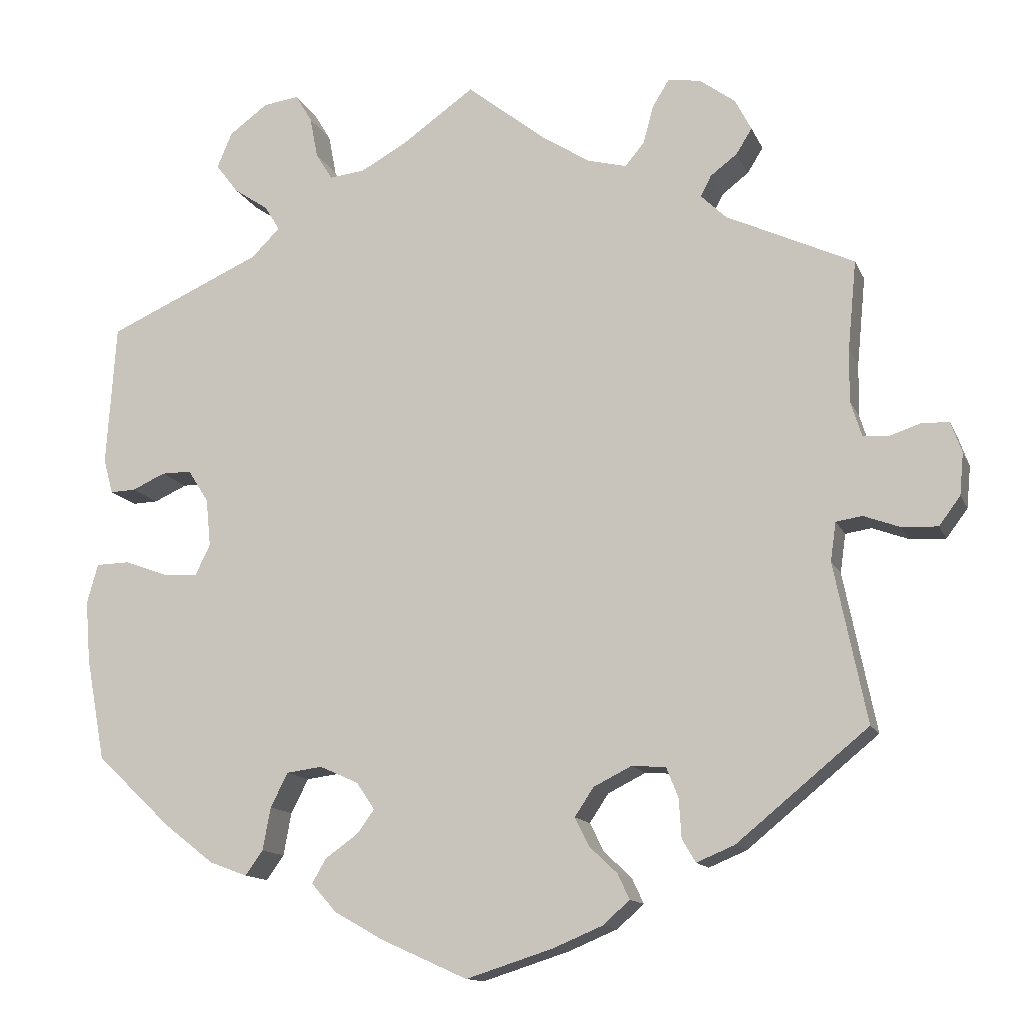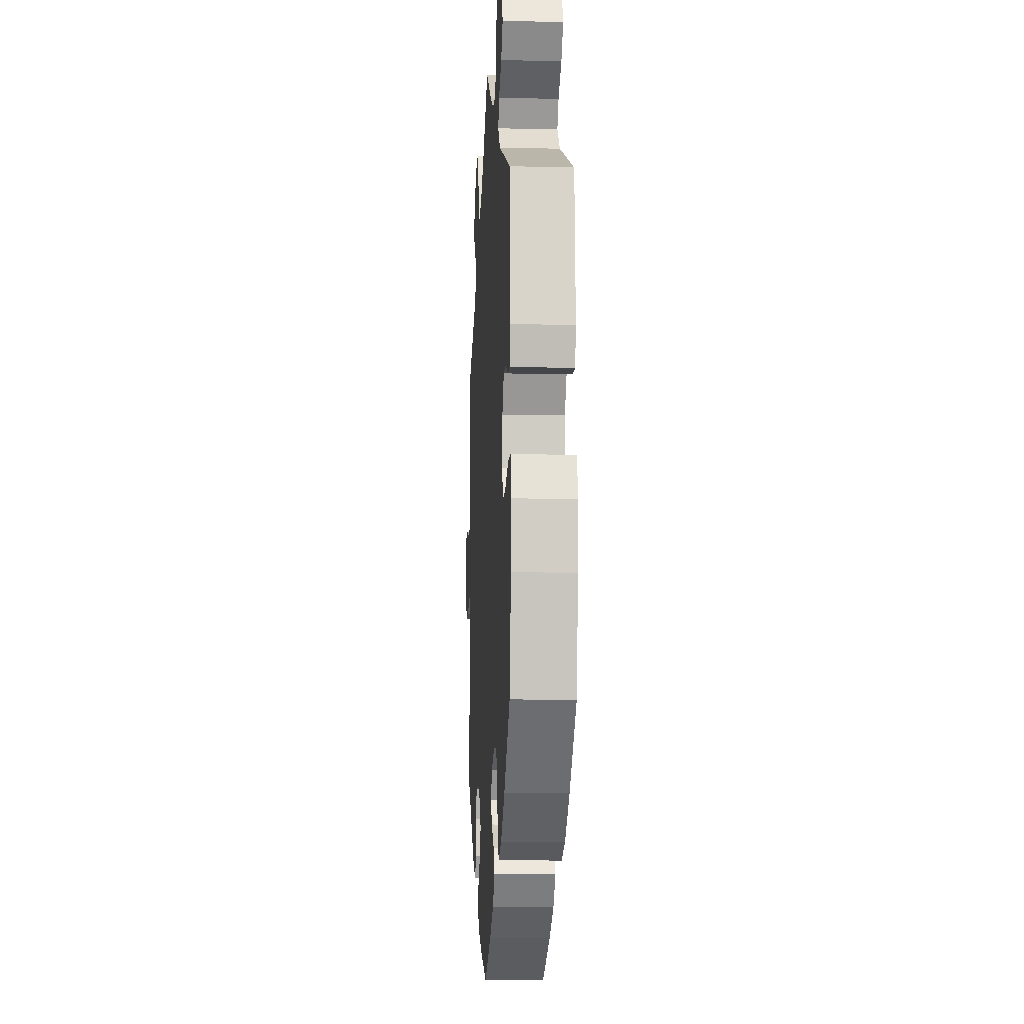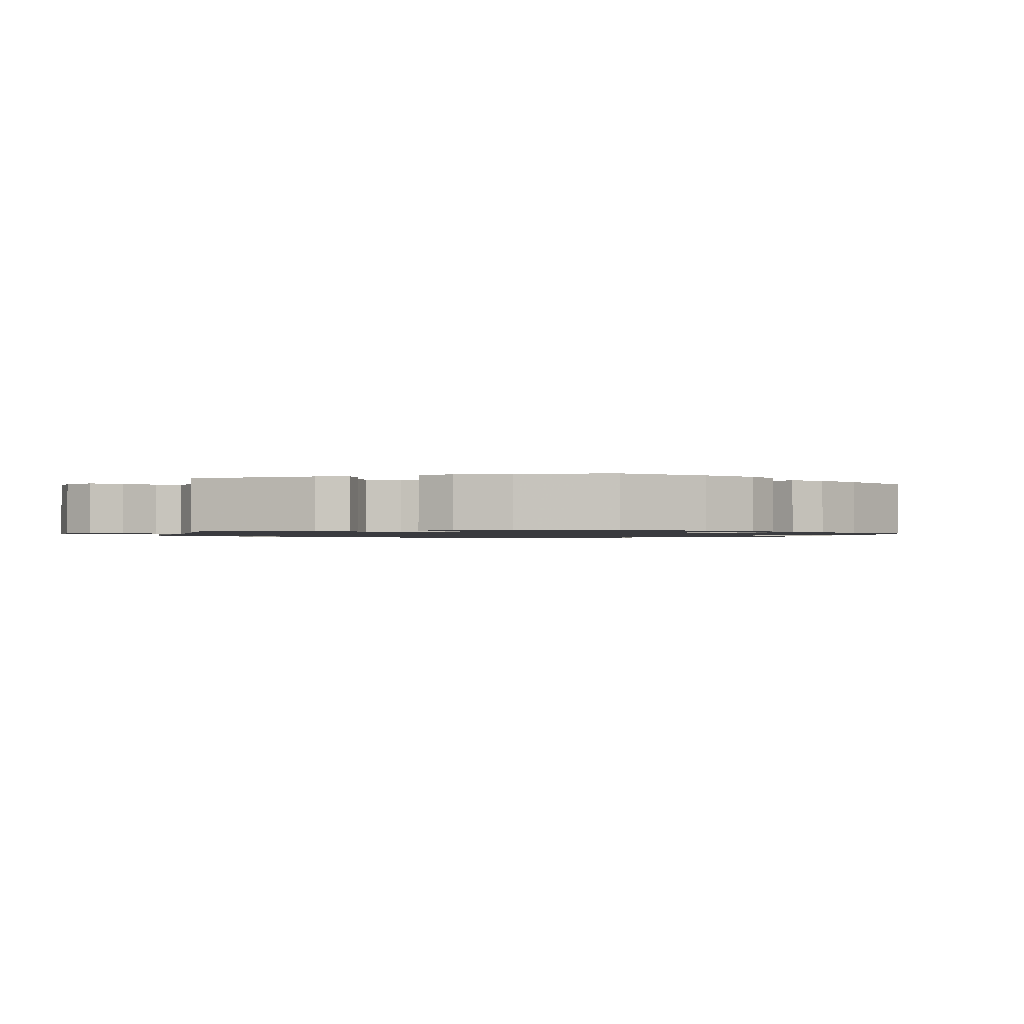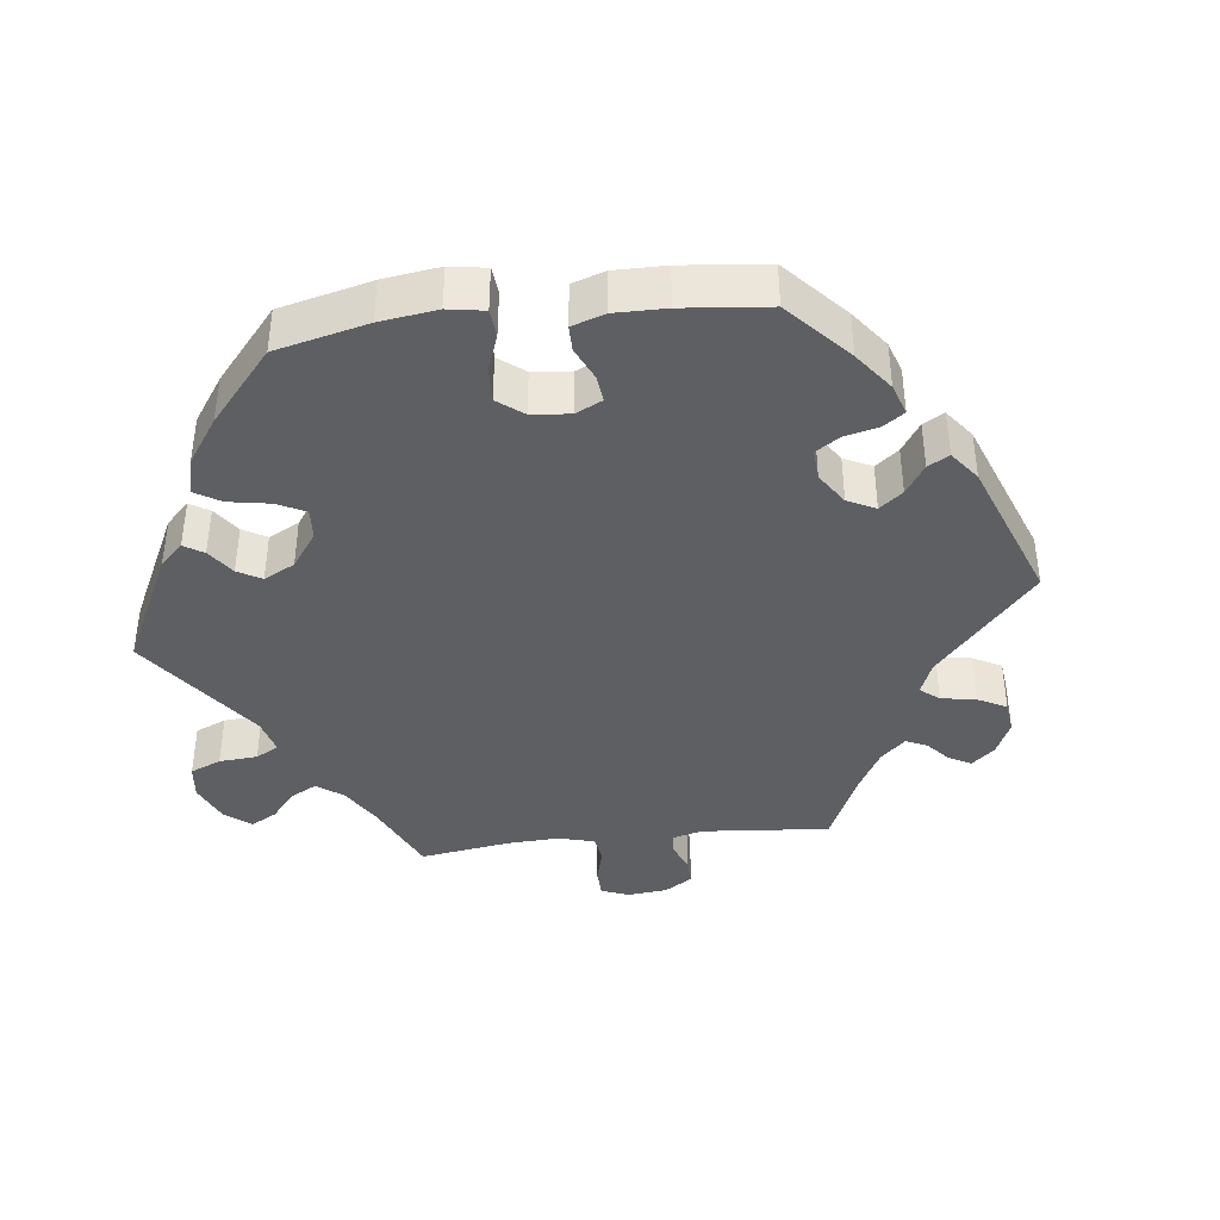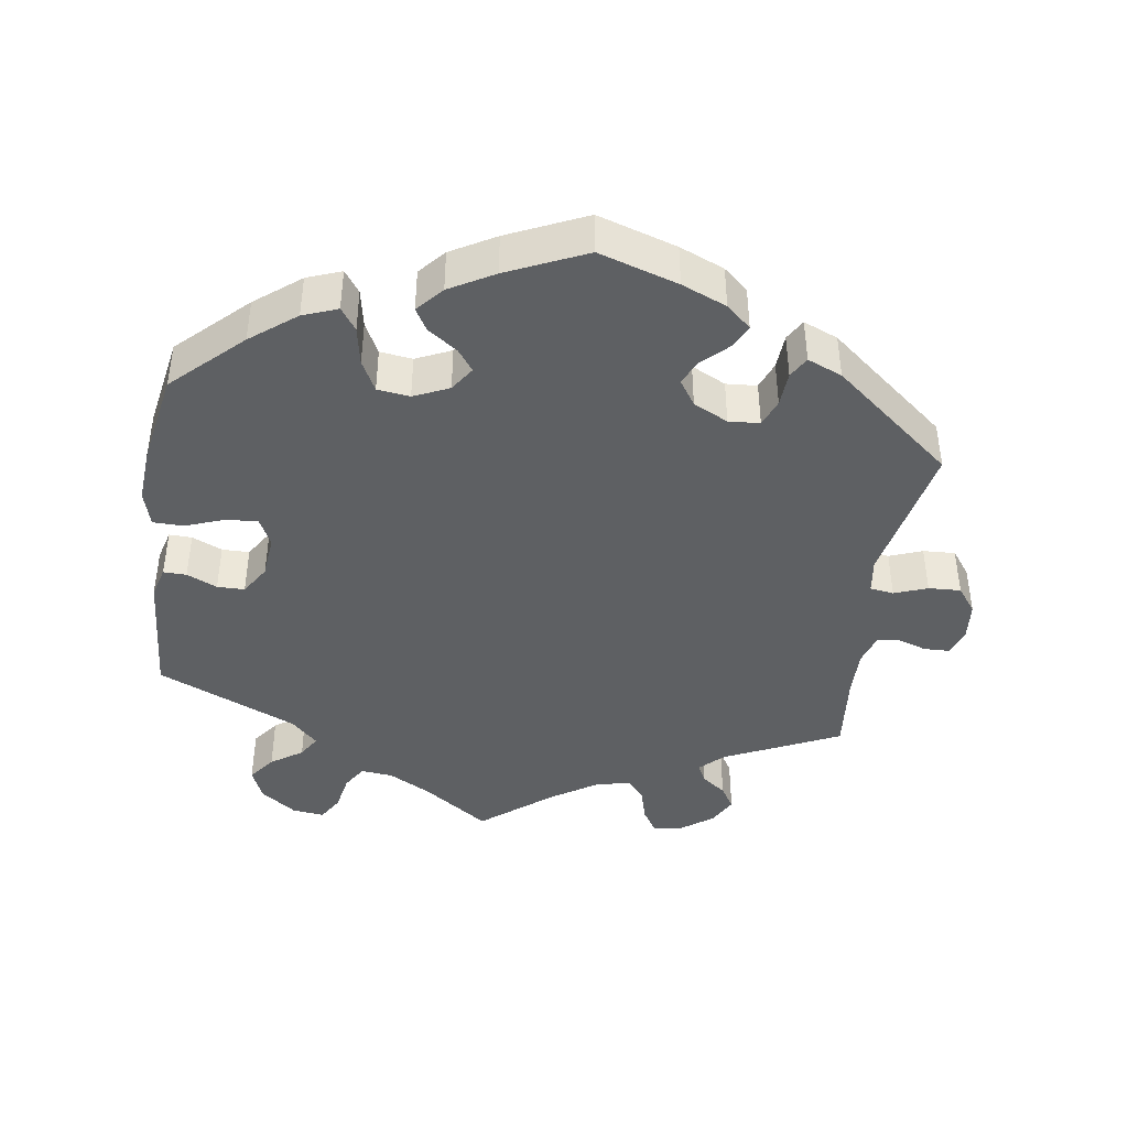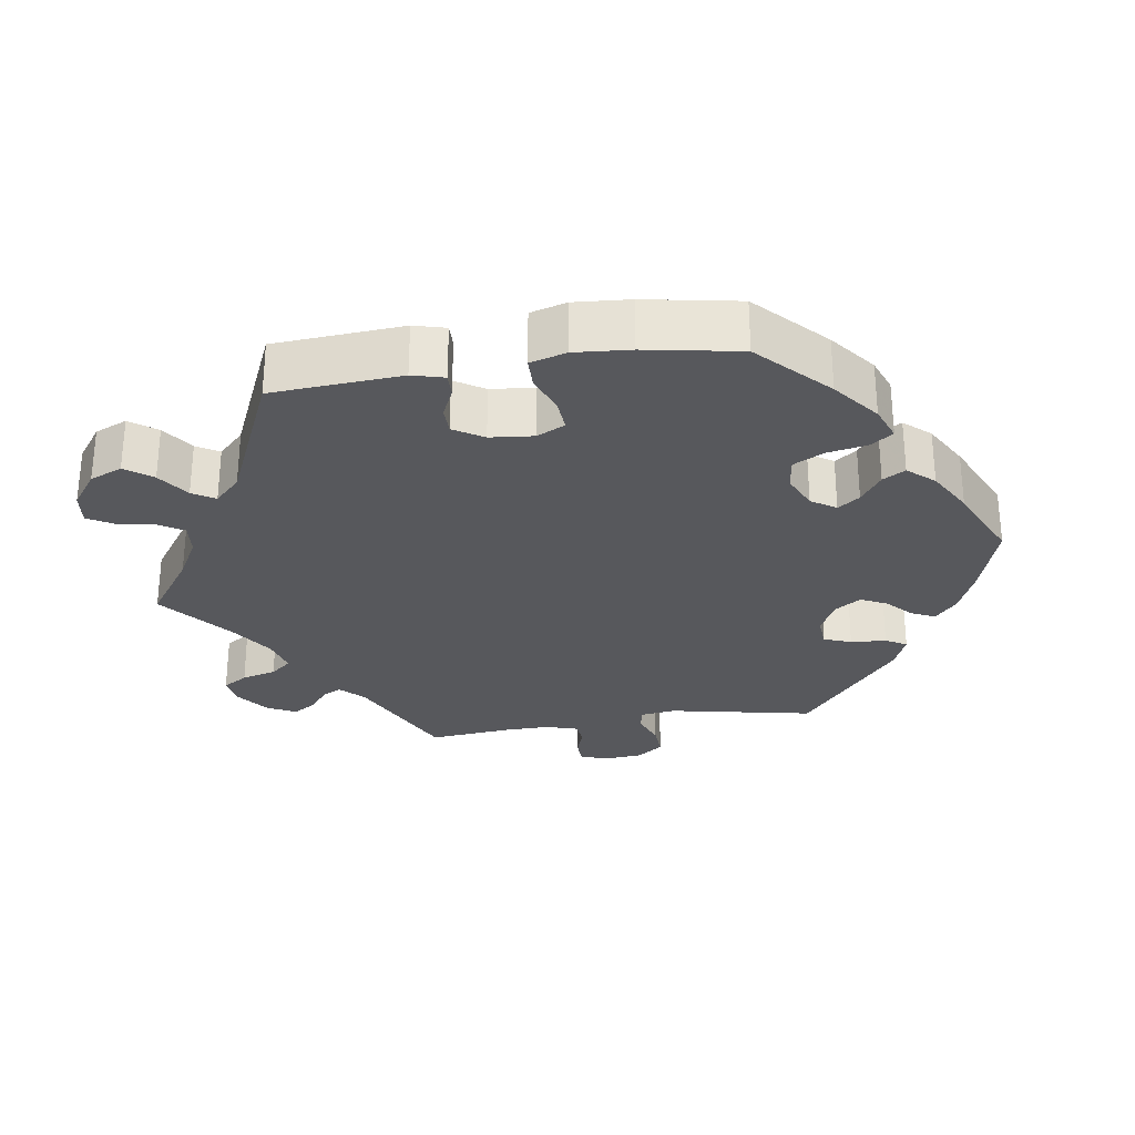
<metadata>
{"format":"obj","ext":"obj","renderer":"f3d","projection":"perspective","resolution":1024,"background":"white","views":[{"elev":-13.1,"azim":-163.0,"up":"+Z"},{"elev":-10.4,"azim":86.6,"up":"+Z"},{"elev":-1.2,"azim":106.3,"up":"+Y"},{"elev":-40.2,"azim":156.8,"up":"+Y"},{"elev":-42.3,"azim":171.8,"up":"+Y"},{"elev":-28.4,"azim":98.9,"up":"+Y"}]}
</metadata>
<code>
v 0.092 0.07 0.513
v 0.15 0.07 0.481
v 0.195 0.07 0.476
v 0.216 0.07 0.51
v 0.226 0.07 0.562
v 0.247 0.07 0.597
v 0.292 0.07 0.591
v 0.341 0.07 0.555
v 0.36 0.07 0.51
v 0.332 0.07 0.473
v 0.288 0.07 0.443
v 0.269 0.07 0.412
v 0.305 0.07 0.376
v 0.5 0.07 0.289
v 0.512 0.07 0.11
v 0.5 0.07 0.066
v 0.468 0.07 0.067
v 0.426 0.07 0.086
v 0.388 0.07 0.086
v 0.362 0.07 0.045
v 0.356 0.07 -0.015
v 0.375 0.07 -0.054
v 0.419 0.07 -0.051
v 0.474 0.07 -0.031
v 0.516 0.07 -0.032
v 0.53 0.07 -0.082
v 0.524 0.07 -0.159
v 0.5 0.07 -0.289
v 0.405 0.07 -0.379
v 0.342 0.07 -0.428
v 0.294 0.07 -0.446
v 0.272 0.07 -0.415
v 0.262 0.07 -0.361
v 0.24 0.07 -0.318
v 0.195 0.07 -0.312
v 0.146 0.07 -0.334
v 0.123 0.07 -0.368
v 0.145 0.07 -0.398
v 0.186 0.07 -0.427
v 0.204 0.07 -0.458
v 0.172 0.07 -0.494
v 0.11 0.07 -0.529
v 0.001 0.07 -0.578
v -0.109 0.07 -0.543
v -0.171 0.07 -0.517
v -0.205 0.07 -0.487
v -0.19 0.07 -0.455
v -0.155 0.07 -0.422
v -0.137 0.07 -0.386
v -0.161 0.07 -0.35
v -0.209 0.07 -0.326
v -0.252 0.07 -0.329
v -0.267 0.07 -0.367
v -0.27 0.07 -0.416
v -0.287 0.07 -0.445
v -0.335 0.07 -0.425
v -0.501 0.07 -0.289
v -0.46 0.07 -0.088
v -0.467 0.07 -0.039
v -0.5 0.07 -0.034
v -0.546 0.07 -0.051
v -0.591 0.07 -0.053
v -0.618 0.07 -0.017
v -0.623 0.07 0.036
v -0.609 0.07 0.075
v -0.574 0.07 0.076
v -0.535 0.07 0.063
v -0.503 0.07 0.066
v -0.489 0.07 0.11
v -0.49 0.07 0.177
v -0.501 0.07 0.289
v -0.34 0.07 0.364
v -0.308 0.07 0.395
v -0.321 0.07 0.421
v -0.355 0.07 0.447
v -0.375 0.07 0.479
v -0.354 0.07 0.519
v -0.309 0.07 0.552
v -0.268 0.07 0.558
v -0.247 0.07 0.524
v -0.234 0.07 0.476
v -0.21 0.07 0.447
v -0.16 0.07 0.46
v -0.098 0.07 0.5
v 0 0.07 0.578
v 0.092 0 0.513
v 0.15 0 0.481
v 0.195 0 0.476
v 0.216 0 0.51
v 0.226 0 0.562
v 0.247 0 0.597
v 0.292 0 0.591
v 0.341 0 0.555
v 0.36 0 0.51
v 0.332 0 0.473
v 0.288 0 0.443
v 0.269 0 0.412
v 0.305 0 0.376
v 0.5 0 0.289
v 0.512 0 0.11
v 0.5 0 0.066
v 0.468 0 0.067
v 0.426 0 0.086
v 0.388 0 0.086
v 0.362 0 0.045
v 0.356 0 -0.015
v 0.375 0 -0.054
v 0.419 0 -0.051
v 0.474 0 -0.031
v 0.516 0 -0.032
v 0.53 0 -0.082
v 0.524 0 -0.159
v 0.5 0 -0.289
v 0.405 0 -0.379
v 0.342 0 -0.428
v 0.294 0 -0.446
v 0.272 0 -0.415
v 0.262 0 -0.361
v 0.24 0 -0.318
v 0.195 0 -0.312
v 0.146 0 -0.334
v 0.123 0 -0.368
v 0.145 0 -0.398
v 0.186 0 -0.427
v 0.204 0 -0.458
v 0.172 0 -0.494
v 0.11 0 -0.529
v 0.001 0 -0.578
v -0.109 0 -0.543
v -0.171 0 -0.517
v -0.205 0 -0.487
v -0.19 0 -0.455
v -0.155 0 -0.422
v -0.137 0 -0.386
v -0.161 0 -0.35
v -0.209 0 -0.326
v -0.252 0 -0.329
v -0.267 0 -0.367
v -0.27 0 -0.416
v -0.287 0 -0.445
v -0.335 0 -0.425
v -0.501 0 -0.289
v -0.46 0 -0.088
v -0.467 0 -0.039
v -0.5 0 -0.034
v -0.546 0 -0.051
v -0.591 0 -0.053
v -0.618 0 -0.017
v -0.623 0 0.036
v -0.609 0 0.075
v -0.574 0 0.076
v -0.535 0 0.063
v -0.503 0 0.066
v -0.489 0 0.11
v -0.49 0 0.177
v -0.501 0 0.289
v -0.34 0 0.364
v -0.308 0 0.395
v -0.321 0 0.421
v -0.355 0 0.447
v -0.375 0 0.479
v -0.354 0 0.519
v -0.309 0 0.552
v -0.268 0 0.558
v -0.247 0 0.524
v -0.234 0 0.476
v -0.21 0 0.447
v -0.16 0 0.46
v -0.098 0 0.5
v 0 0 0.578
f 84 85 1
f 83 84 1 2
f 82 83 2 3
f 78 79 80 81
f 78 81 82
f 77 78 82
f 74 75 76 77
f 73 74 77 82
f 72 73 82 3
f 70 71 72 3
f 64 65 66 67
f 64 67 68
f 63 64 68
f 60 61 62 63
f 60 63 68
f 59 60 68 69
f 55 56 57 58
f 53 54 55 58
f 52 53 58 59
f 51 52 59 69
f 45 46 47 48
f 45 48 49
f 44 45 49
f 43 44 49
f 42 43 49 50
f 38 39 40 41
f 37 38 41 42
f 30 31 32 33
f 30 33 34
f 29 30 34
f 28 29 34
f 27 28 34 35
f 23 24 25 26
f 22 23 26 27
f 15 16 17 18
f 13 14 15 18
f 12 13 18 19
f 8 9 10 11
f 8 11 12
f 7 8 12
f 4 5 6 7
f 3 4 7 12
f 50 51 69 70
f 37 42 50 70
f 36 37 70 3
f 22 27 35 36
f 21 22 36
f 20 21 36 3
f 3 12 19 20
f 86 170 169
f 87 86 169 168
f 88 87 168 167
f 166 165 164 163
f 167 166 163
f 167 163 162
f 162 161 160 159
f 167 162 159 158
f 88 167 158 157
f 88 157 156 155
f 152 151 150 149
f 153 152 149
f 153 149 148
f 148 147 146 145
f 153 148 145
f 154 153 145 144
f 143 142 141 140
f 143 140 139 138
f 144 143 138 137
f 154 144 137 136
f 133 132 131 130
f 134 133 130
f 134 130 129
f 134 129 128
f 135 134 128 127
f 126 125 124 123
f 127 126 123 122
f 118 117 116 115
f 119 118 115
f 119 115 114
f 119 114 113
f 120 119 113 112
f 111 110 109 108
f 112 111 108 107
f 103 102 101 100
f 103 100 99 98
f 104 103 98 97
f 96 95 94 93
f 97 96 93
f 97 93 92
f 92 91 90 89
f 97 92 89 88
f 155 154 136 135
f 155 135 127 122
f 88 155 122 121
f 121 120 112 107
f 121 107 106
f 88 121 106 105
f 105 104 97 88
f 1 86 87 2
f 2 87 88 3
f 3 88 89 4
f 4 89 90 5
f 5 90 91 6
f 6 91 92 7
f 7 92 93 8
f 8 93 94 9
f 9 94 95 10
f 10 95 96 11
f 11 96 97 12
f 12 97 98 13
f 13 98 99 14
f 14 99 100 15
f 15 100 101 16
f 16 101 102 17
f 17 102 103 18
f 18 103 104 19
f 19 104 105 20
f 20 105 106 21
f 21 106 107 22
f 22 107 108 23
f 23 108 109 24
f 24 109 110 25
f 25 110 111 26
f 26 111 112 27
f 27 112 113 28
f 28 113 114 29
f 29 114 115 30
f 30 115 116 31
f 31 116 117 32
f 32 117 118 33
f 33 118 119 34
f 34 119 120 35
f 35 120 121 36
f 36 121 122 37
f 37 122 123 38
f 38 123 124 39
f 39 124 125 40
f 40 125 126 41
f 41 126 127 42
f 42 127 128 43
f 43 128 129 44
f 44 129 130 45
f 45 130 131 46
f 46 131 132 47
f 47 132 133 48
f 48 133 134 49
f 49 134 135 50
f 50 135 136 51
f 51 136 137 52
f 52 137 138 53
f 53 138 139 54
f 54 139 140 55
f 55 140 141 56
f 56 141 142 57
f 57 142 143 58
f 58 143 144 59
f 59 144 145 60
f 60 145 146 61
f 61 146 147 62
f 62 147 148 63
f 63 148 149 64
f 64 149 150 65
f 65 150 151 66
f 66 151 152 67
f 67 152 153 68
f 68 153 154 69
f 69 154 155 70
f 70 155 156 71
f 71 156 157 72
f 72 157 158 73
f 73 158 159 74
f 74 159 160 75
f 75 160 161 76
f 76 161 162 77
f 77 162 163 78
f 78 163 164 79
f 79 164 165 80
f 80 165 166 81
f 81 166 167 82
f 82 167 168 83
f 83 168 169 84
f 84 169 170 85
f 85 170 86 1

</code>
